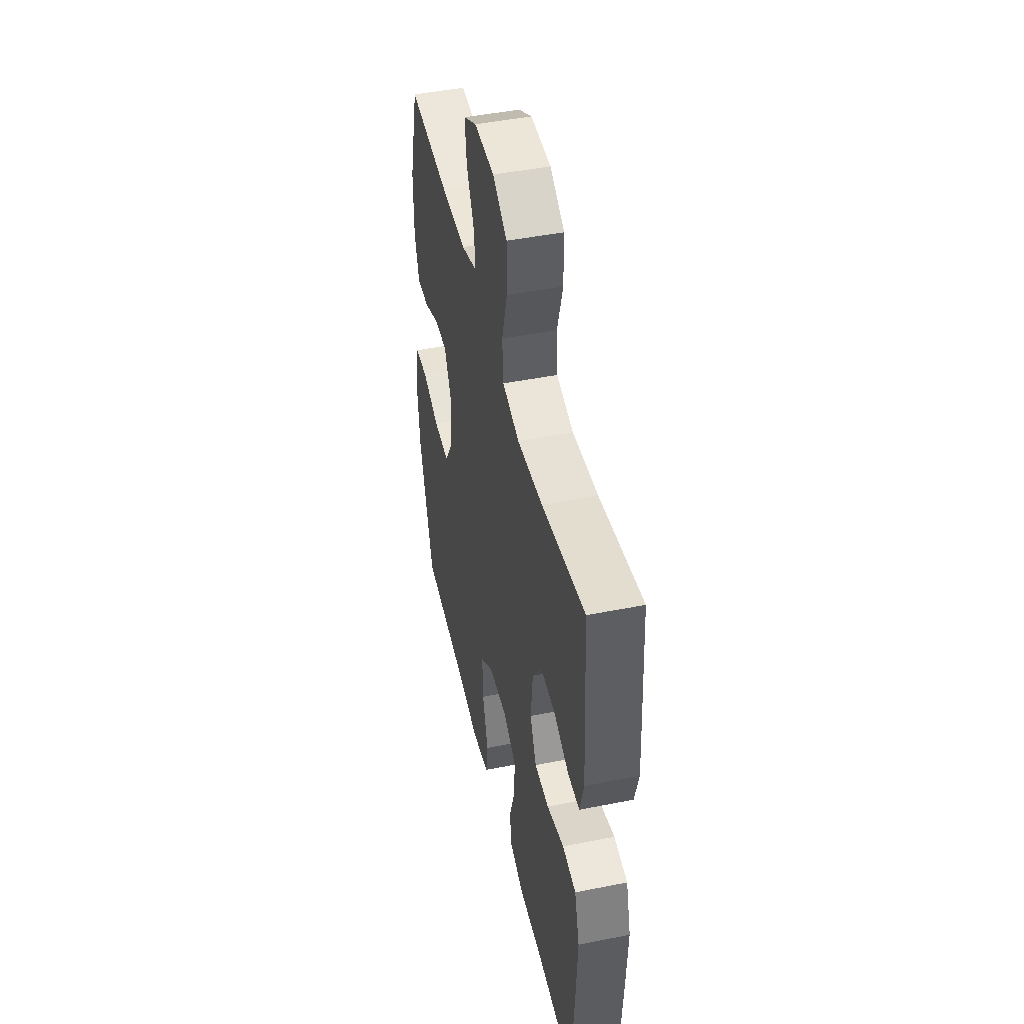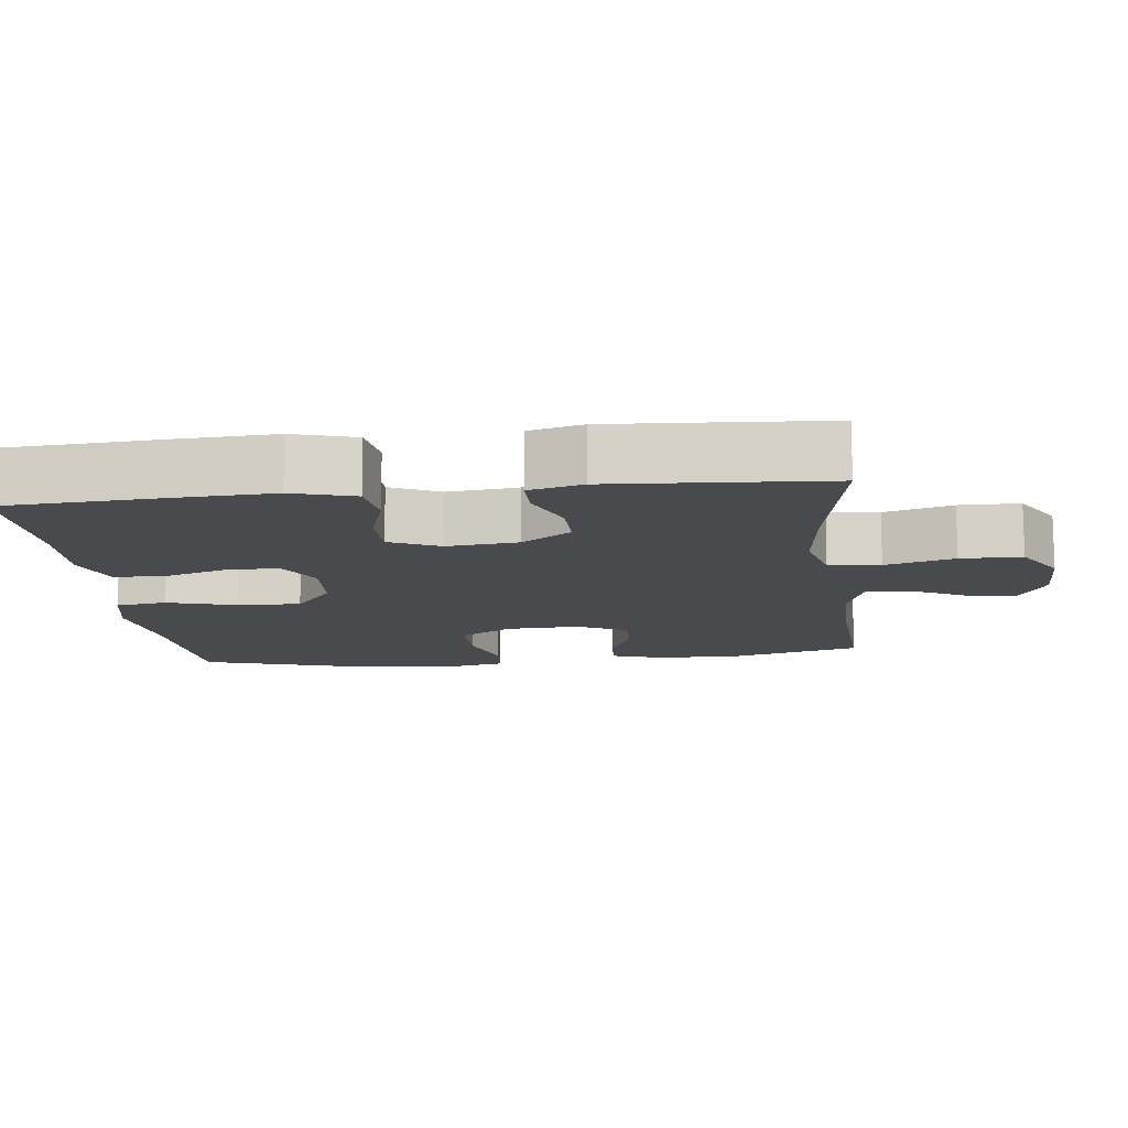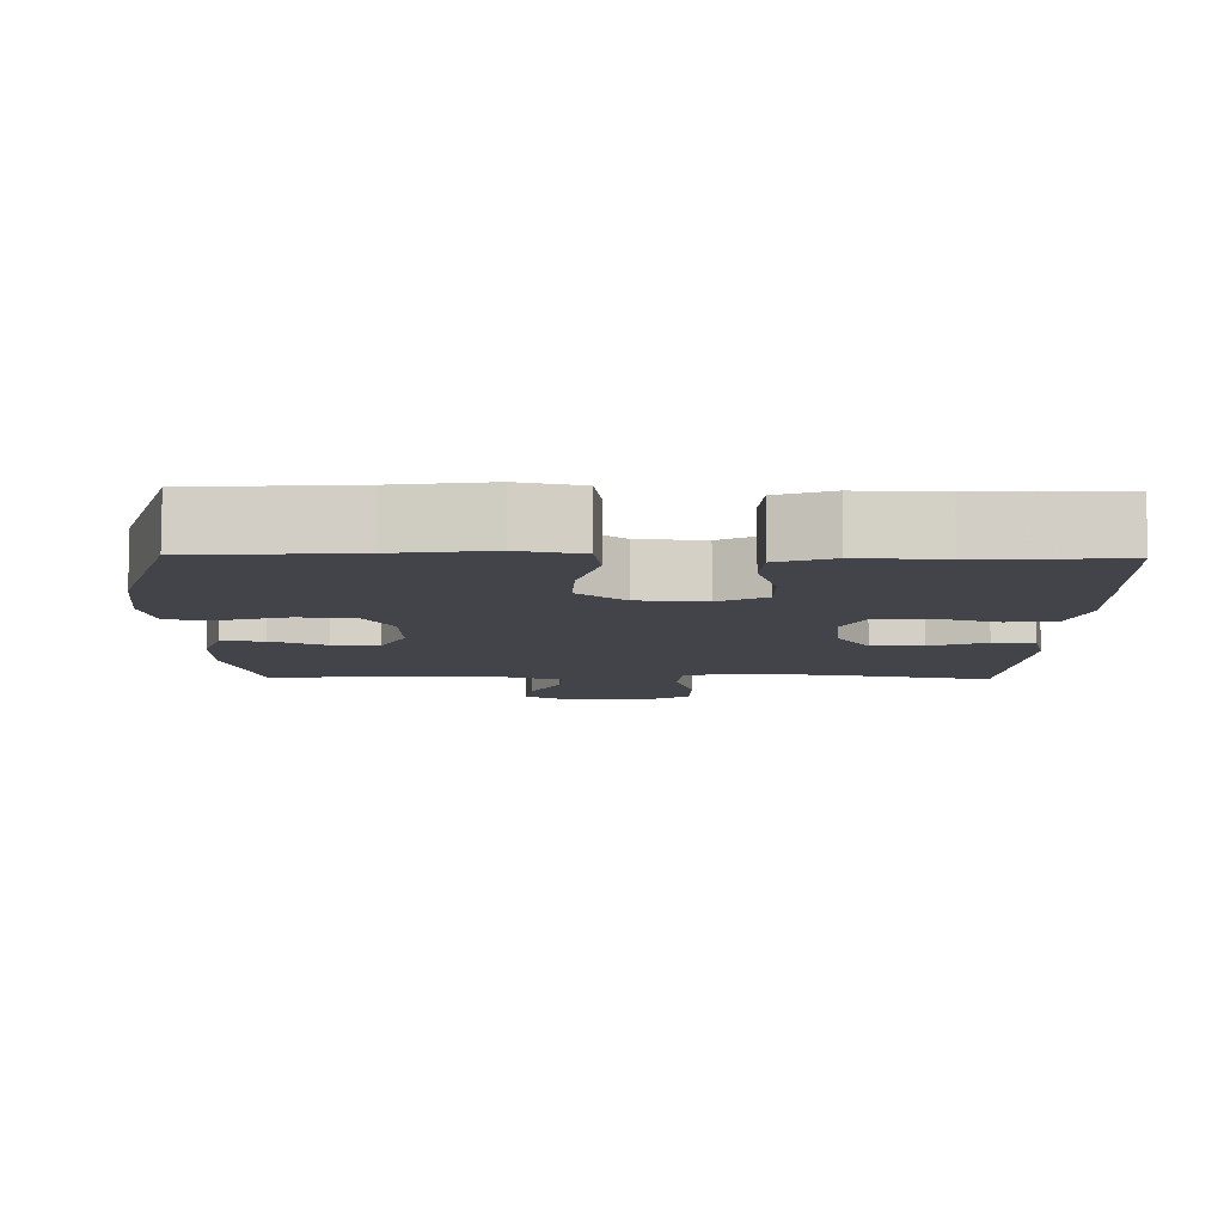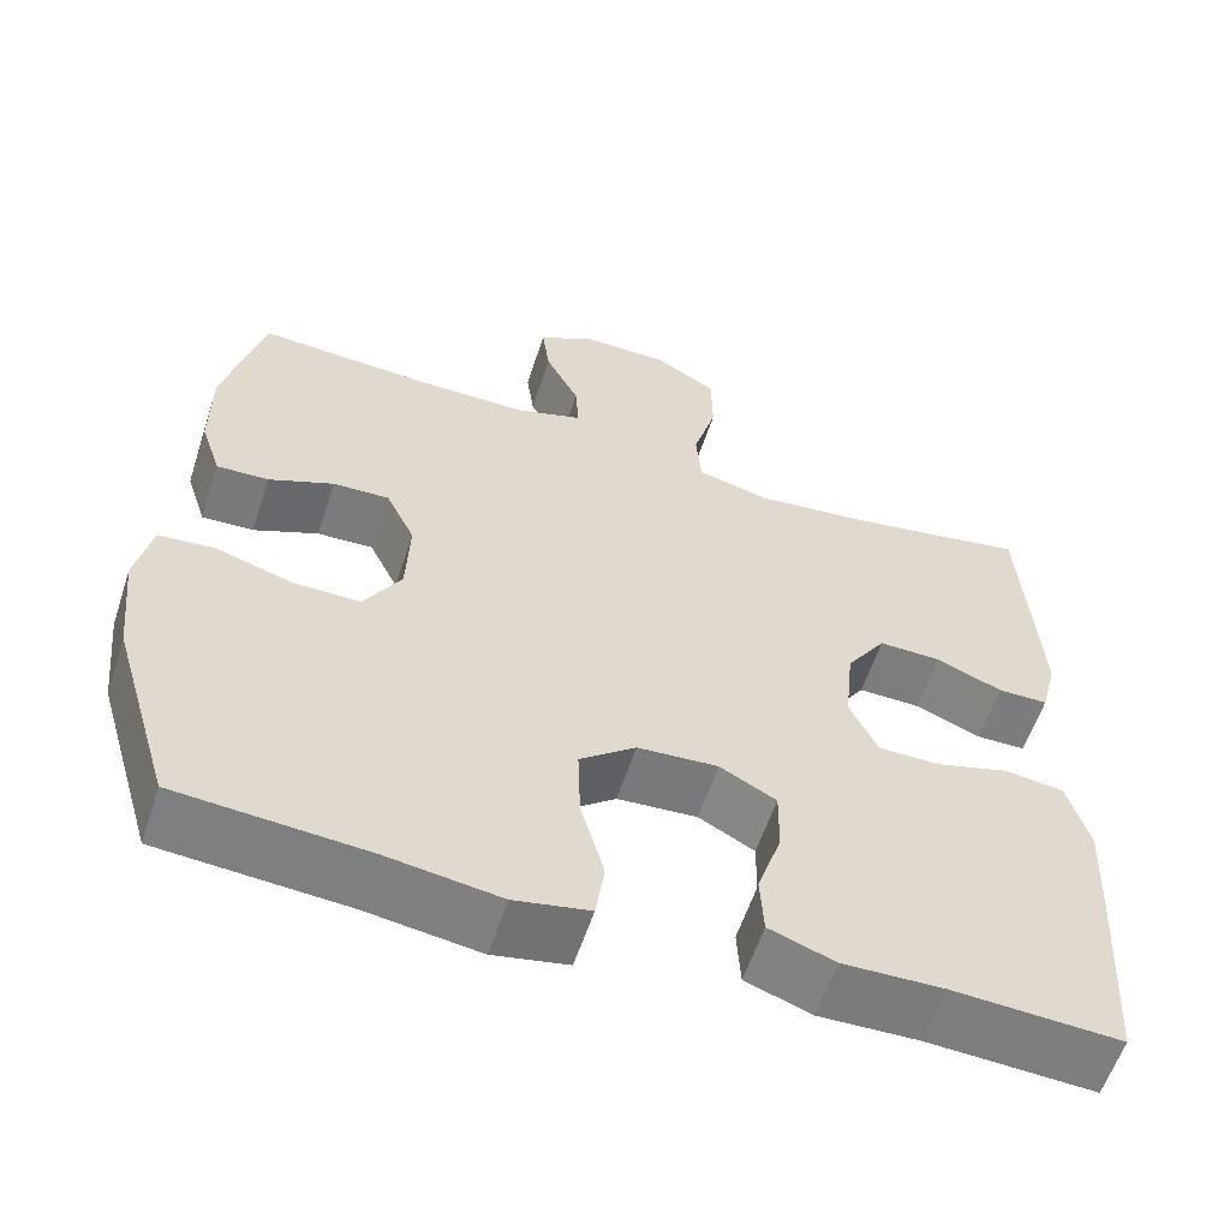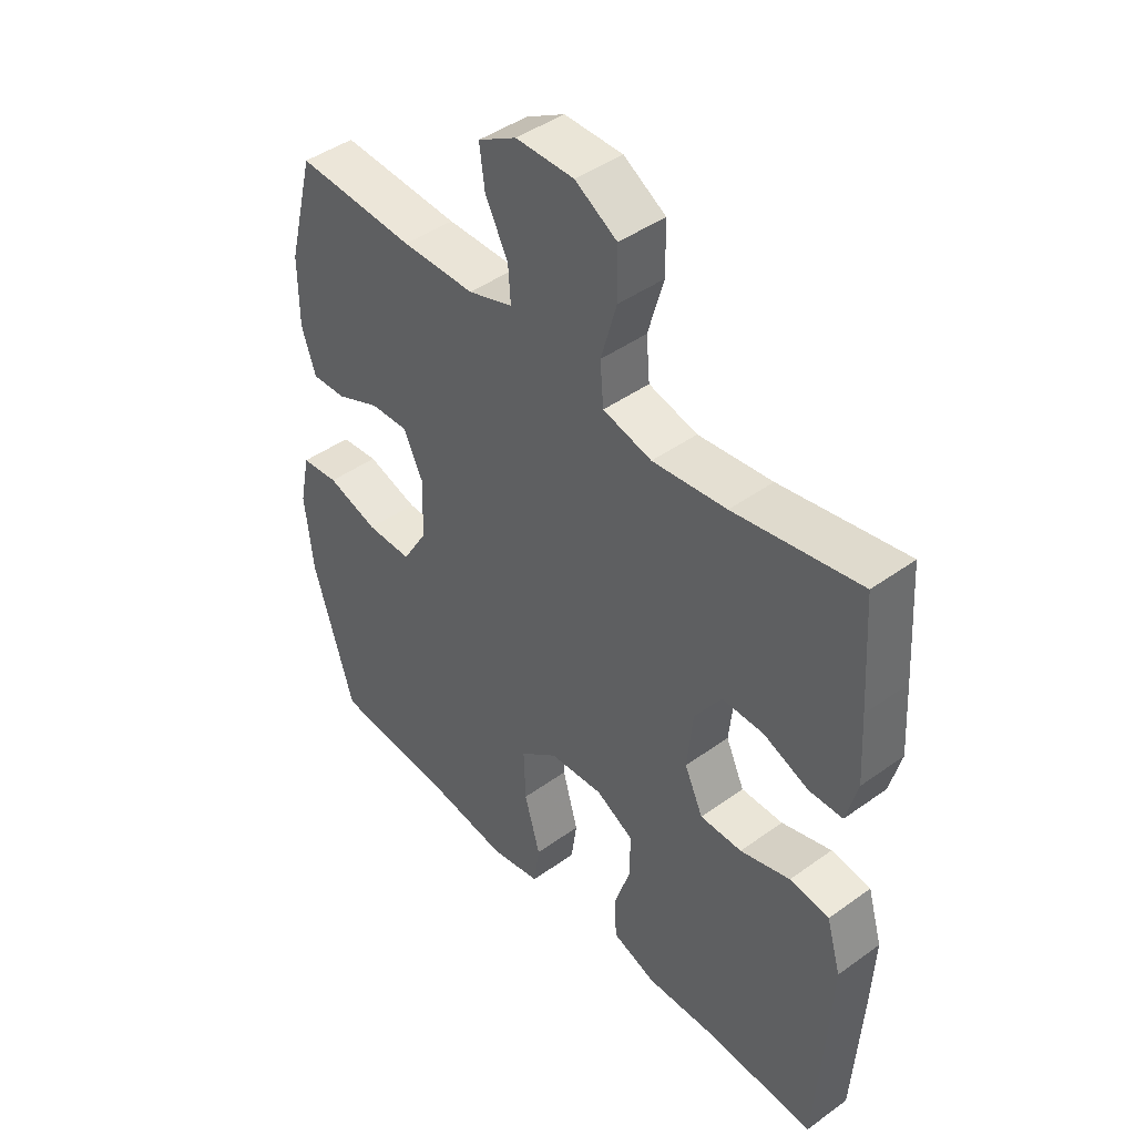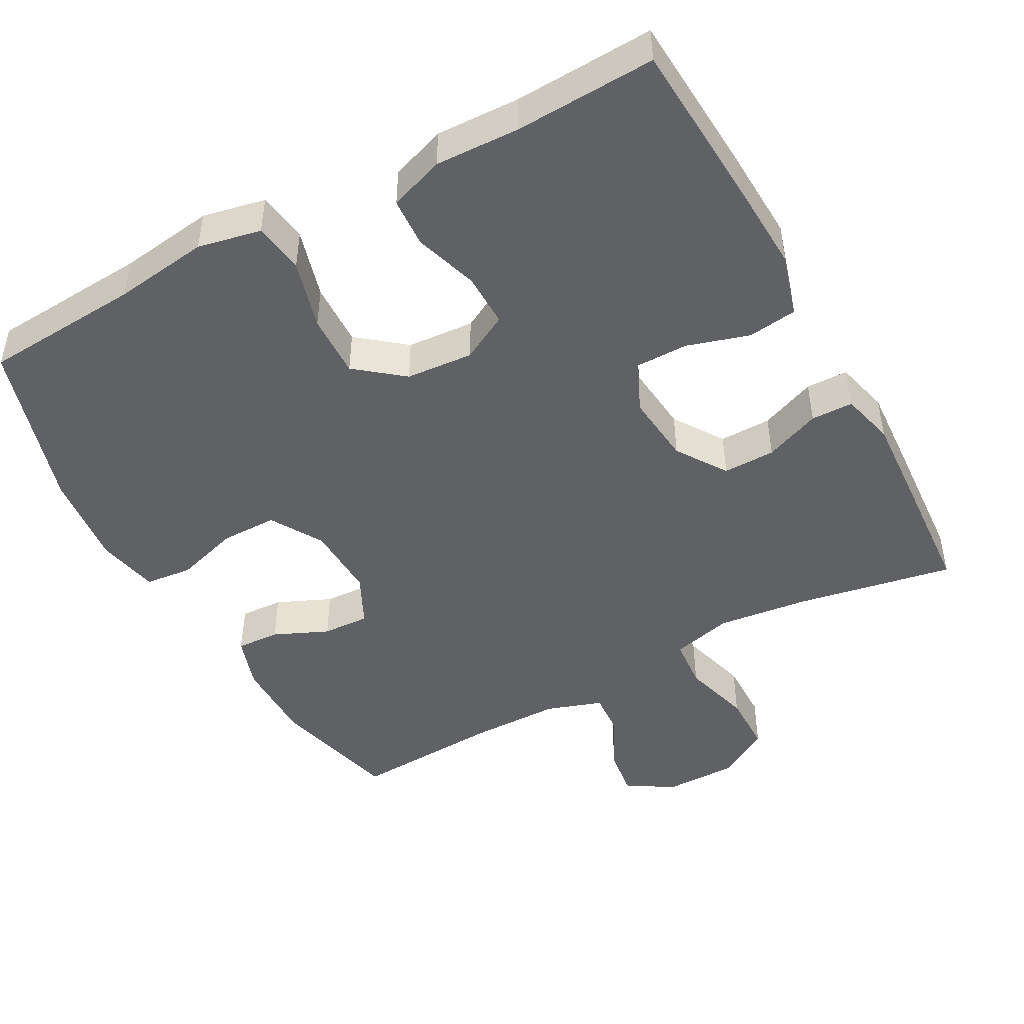
<metadata>
{"format":"obj","ext":"obj","renderer":"f3d","projection":"perspective","resolution":1024,"background":"white","views":[{"elev":46.6,"azim":-102.8,"up":"+Z"},{"elev":-12.8,"azim":-83.3,"up":"+Y"},{"elev":-8.5,"azim":178.8,"up":"+Y"},{"elev":-58.9,"azim":161.8,"up":"+Z"},{"elev":44.3,"azim":-130.1,"up":"+Z"},{"elev":-47.0,"azim":-151.4,"up":"+Y"}]}
</metadata>
<code>
v -0.5 0.07 0.5
v -0.284 0.07 0.46
v -0.157 0.07 0.445
v -0.073 0.07 0.466
v -0.067 0.07 0.537
v -0.094 0.07 0.632
v -0.093 0.07 0.716
v -0.021 0.07 0.759
v 0.079 0.07 0.759
v 0.145 0.07 0.721
v 0.136 0.07 0.653
v 0.097 0.07 0.576
v 0.093 0.07 0.516
v 0.17 0.07 0.49
v 0.295 0.07 0.489
v 0.5 0.07 0.5
v 0.546 0.07 0.322
v 0.546 0.07 0.206
v 0.522 0.07 0.133
v 0.462 0.07 0.136
v 0.387 0.07 0.169
v 0.322 0.07 0.172
v 0.288 0.07 0.102
v 0.292 0.07 0.001
v 0.335 0.07 -0.071
v 0.413 0.07 -0.071
v 0.501 0.07 -0.044
v 0.566 0.07 -0.051
v 0.584 0.07 -0.137
v 0.57 0.07 -0.267
v 0.5 0.07 -0.5
v 0.282 0.07 -0.515
v 0.151 0.07 -0.533
v 0.064 0.07 -0.515
v 0.054 0.07 -0.445
v 0.081 0.07 -0.349
v 0.084 0.07 -0.261
v 0.019 0.07 -0.209
v -0.074 0.07 -0.202
v -0.139 0.07 -0.237
v -0.138 0.07 -0.312
v -0.11 0.07 -0.399
v -0.114 0.07 -0.468
v -0.19 0.07 -0.495
v -0.306 0.07 -0.491
v -0.5 0.07 -0.5
v -0.514 0.07 -0.273
v -0.52 0.07 -0.144
v -0.495 0.07 -0.058
v -0.427 0.07 -0.049
v -0.341 0.07 -0.075
v -0.269 0.07 -0.075
v -0.237 0.07 -0.006
v -0.247 0.07 0.092
v -0.293 0.07 0.161
v -0.365 0.07 0.16
v -0.442 0.07 0.129
v -0.5 0.07 0.13
v -0.519 0.07 0.204
v -0.512 0.07 0.318
v -0.5 0 0.5
v -0.284 0 0.46
v -0.157 0 0.445
v -0.073 0 0.466
v -0.067 0 0.537
v -0.094 0 0.632
v -0.093 0 0.716
v -0.021 0 0.759
v 0.079 0 0.759
v 0.145 0 0.721
v 0.136 0 0.653
v 0.097 0 0.576
v 0.093 0 0.516
v 0.17 0 0.49
v 0.295 0 0.489
v 0.5 0 0.5
v 0.546 0 0.322
v 0.546 0 0.206
v 0.522 0 0.133
v 0.462 0 0.136
v 0.387 0 0.169
v 0.322 0 0.172
v 0.288 0 0.102
v 0.292 0 0.001
v 0.335 0 -0.071
v 0.413 0 -0.071
v 0.501 0 -0.044
v 0.566 0 -0.051
v 0.584 0 -0.137
v 0.57 0 -0.267
v 0.5 0 -0.5
v 0.282 0 -0.515
v 0.151 0 -0.533
v 0.064 0 -0.515
v 0.054 0 -0.445
v 0.081 0 -0.349
v 0.084 0 -0.261
v 0.019 0 -0.209
v -0.074 0 -0.202
v -0.139 0 -0.237
v -0.138 0 -0.312
v -0.11 0 -0.399
v -0.114 0 -0.468
v -0.19 0 -0.495
v -0.306 0 -0.491
v -0.5 0 -0.5
v -0.514 0 -0.273
v -0.52 0 -0.144
v -0.495 0 -0.058
v -0.427 0 -0.049
v -0.341 0 -0.075
v -0.269 0 -0.075
v -0.237 0 -0.006
v -0.247 0 0.092
v -0.293 0 0.161
v -0.365 0 0.16
v -0.442 0 0.129
v -0.5 0 0.13
v -0.519 0 0.204
v -0.512 0 0.318
f 60 1 2
f 59 60 2
f 58 59 2
f 57 58 2
f 56 57 2
f 55 56 2 3
f 54 55 3 4
f 53 54 4
f 49 50 51
f 48 49 51
f 47 48 51
f 46 47 51
f 45 46 51
f 45 51 52
f 44 45 52
f 43 44 52
f 42 43 52
f 41 42 52
f 40 41 52 53
f 34 35 36
f 33 34 36
f 32 33 36
f 32 36 37
f 31 32 37
f 30 31 37
f 29 30 37
f 28 29 37
f 27 28 37
f 26 27 37
f 25 26 37 38
f 19 20 21
f 18 19 21
f 17 18 21
f 16 17 21
f 15 16 21
f 14 15 21 22
f 13 14 22 23
f 10 11 12
f 9 10 12
f 8 9 12
f 7 8 12
f 6 7 12
f 5 6 12
f 4 5 12 13
f 13 23 24
f 4 13 24
f 53 4 24
f 40 53 24
f 39 40 24
f 24 25 38 39
f 62 61 120
f 62 120 119
f 62 119 118
f 62 118 117
f 62 117 116
f 63 62 116 115
f 64 63 115 114
f 64 114 113
f 111 110 109
f 111 109 108
f 111 108 107
f 111 107 106
f 111 106 105
f 112 111 105
f 112 105 104
f 112 104 103
f 112 103 102
f 112 102 101
f 113 112 101 100
f 96 95 94
f 96 94 93
f 96 93 92
f 97 96 92
f 97 92 91
f 97 91 90
f 97 90 89
f 97 89 88
f 97 88 87
f 97 87 86
f 98 97 86 85
f 81 80 79
f 81 79 78
f 81 78 77
f 81 77 76
f 81 76 75
f 82 81 75 74
f 83 82 74 73
f 72 71 70
f 72 70 69
f 72 69 68
f 72 68 67
f 72 67 66
f 72 66 65
f 73 72 65 64
f 84 83 73
f 84 73 64
f 84 64 113
f 84 113 100
f 84 100 99
f 99 98 85 84
f 1 61 62 2
f 2 62 63 3
f 3 63 64 4
f 4 64 65 5
f 5 65 66 6
f 6 66 67 7
f 7 67 68 8
f 8 68 69 9
f 9 69 70 10
f 10 70 71 11
f 11 71 72 12
f 12 72 73 13
f 13 73 74 14
f 14 74 75 15
f 15 75 76 16
f 16 76 77 17
f 17 77 78 18
f 18 78 79 19
f 19 79 80 20
f 20 80 81 21
f 21 81 82 22
f 22 82 83 23
f 23 83 84 24
f 24 84 85 25
f 25 85 86 26
f 26 86 87 27
f 27 87 88 28
f 28 88 89 29
f 29 89 90 30
f 30 90 91 31
f 31 91 92 32
f 32 92 93 33
f 33 93 94 34
f 34 94 95 35
f 35 95 96 36
f 36 96 97 37
f 37 97 98 38
f 38 98 99 39
f 39 99 100 40
f 40 100 101 41
f 41 101 102 42
f 42 102 103 43
f 43 103 104 44
f 44 104 105 45
f 45 105 106 46
f 46 106 107 47
f 47 107 108 48
f 48 108 109 49
f 49 109 110 50
f 50 110 111 51
f 51 111 112 52
f 52 112 113 53
f 53 113 114 54
f 54 114 115 55
f 55 115 116 56
f 56 116 117 57
f 57 117 118 58
f 58 118 119 59
f 59 119 120 60
f 60 120 61 1

</code>
